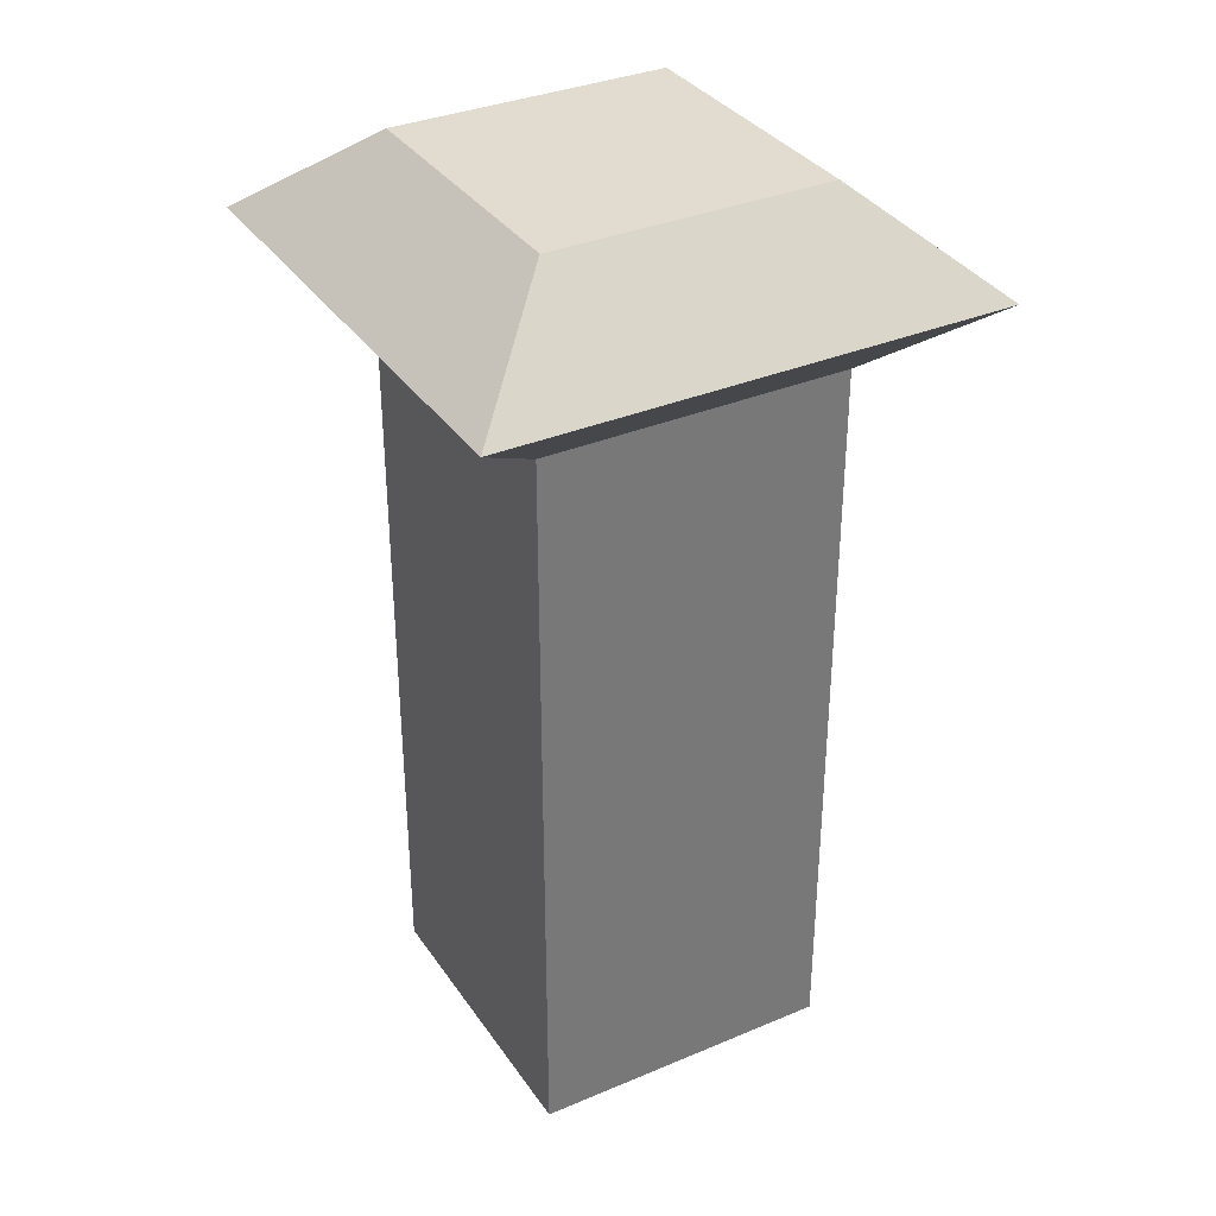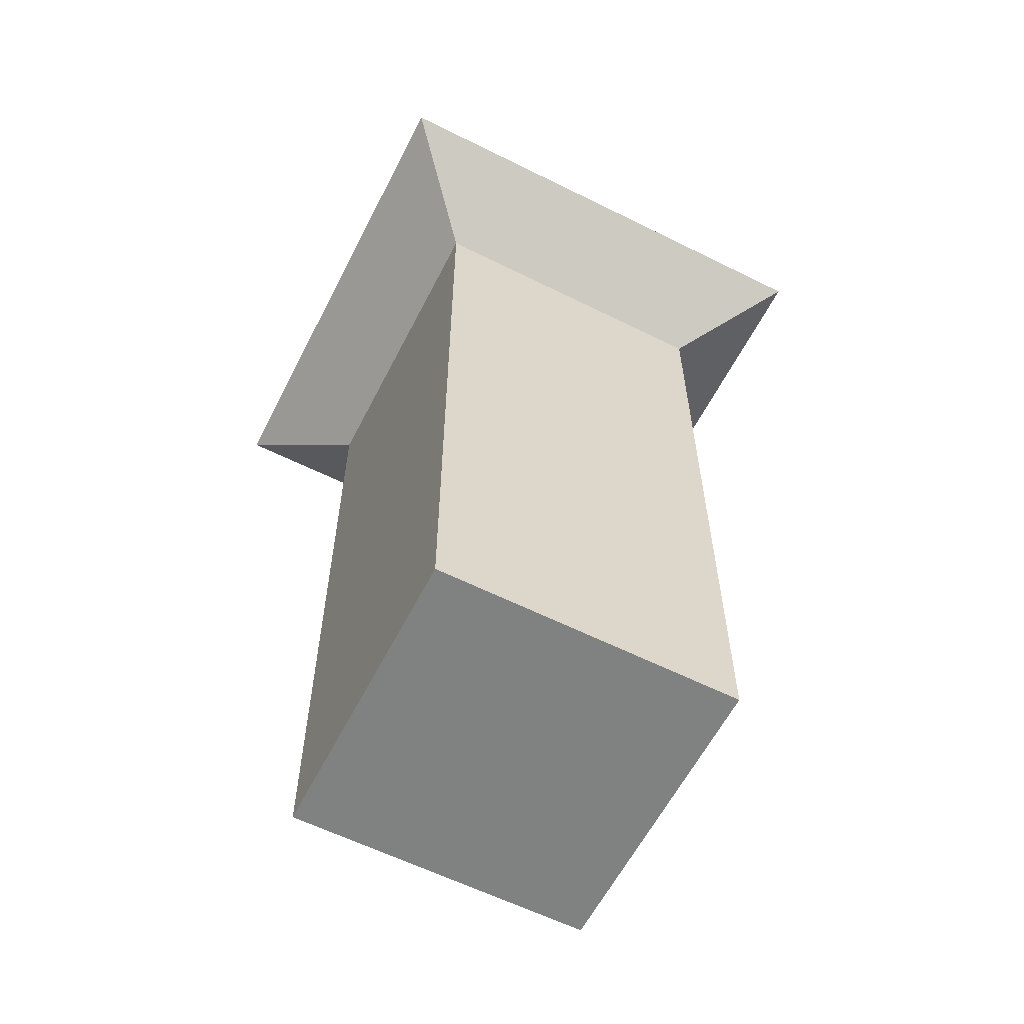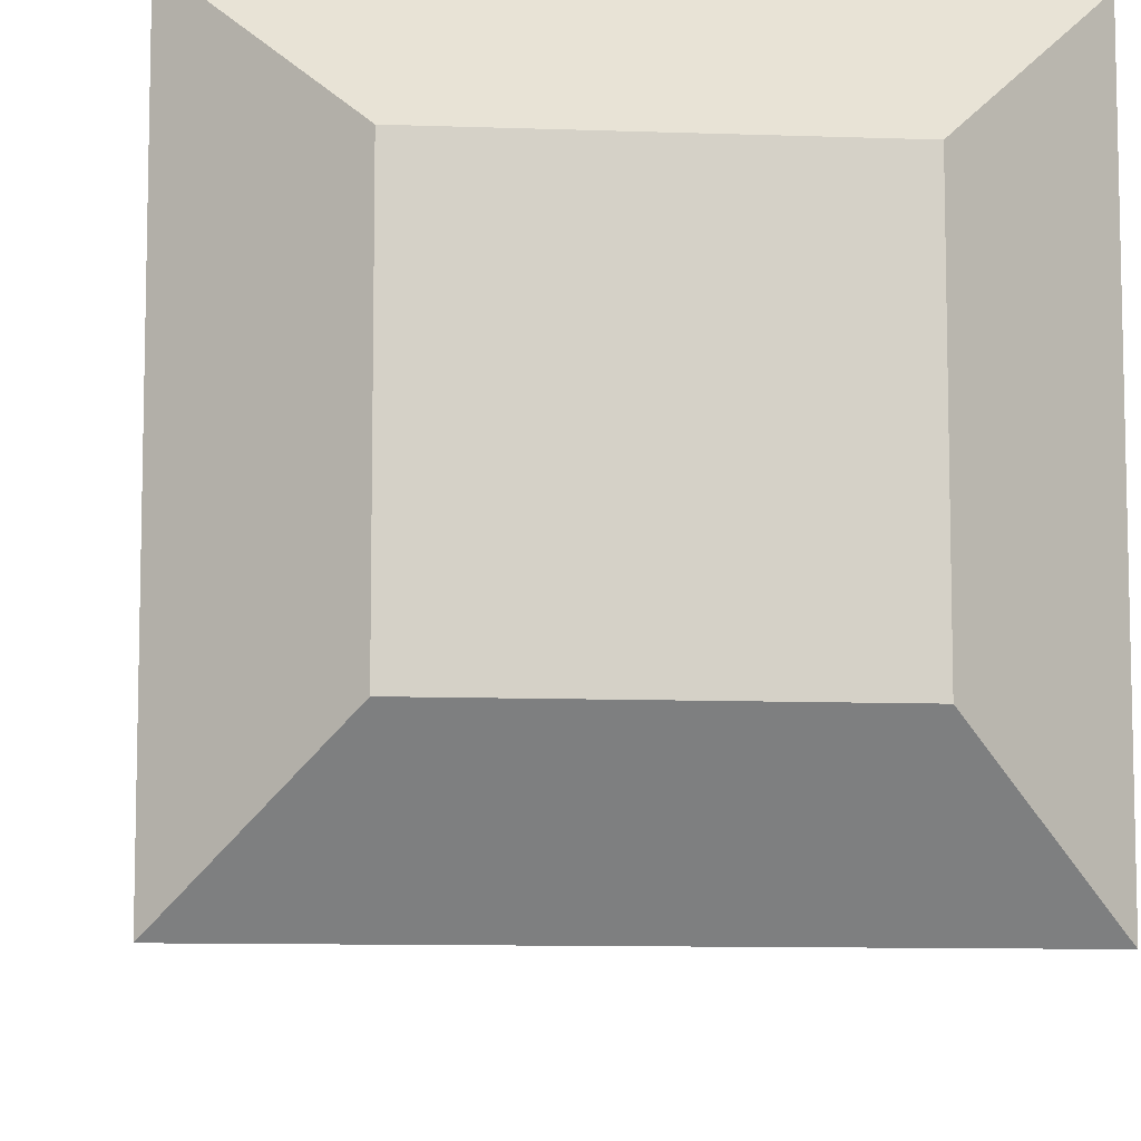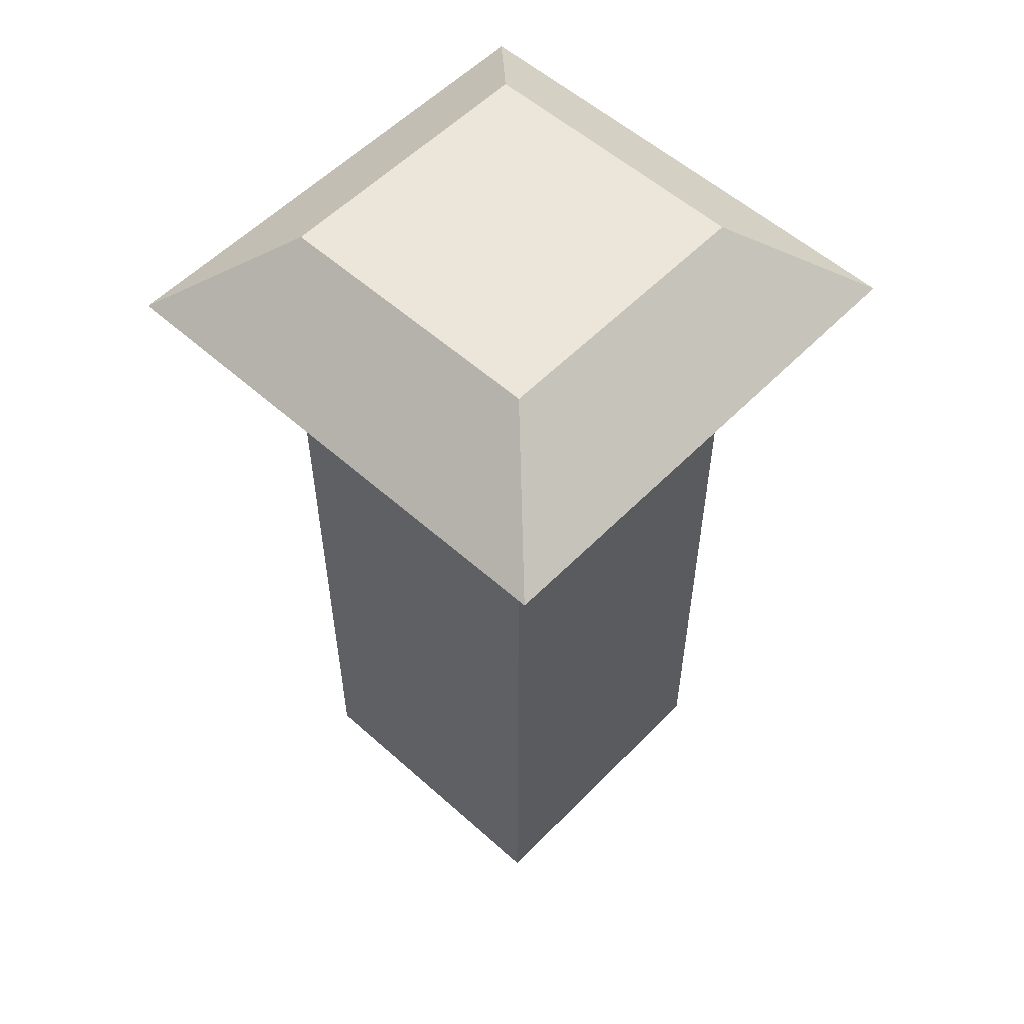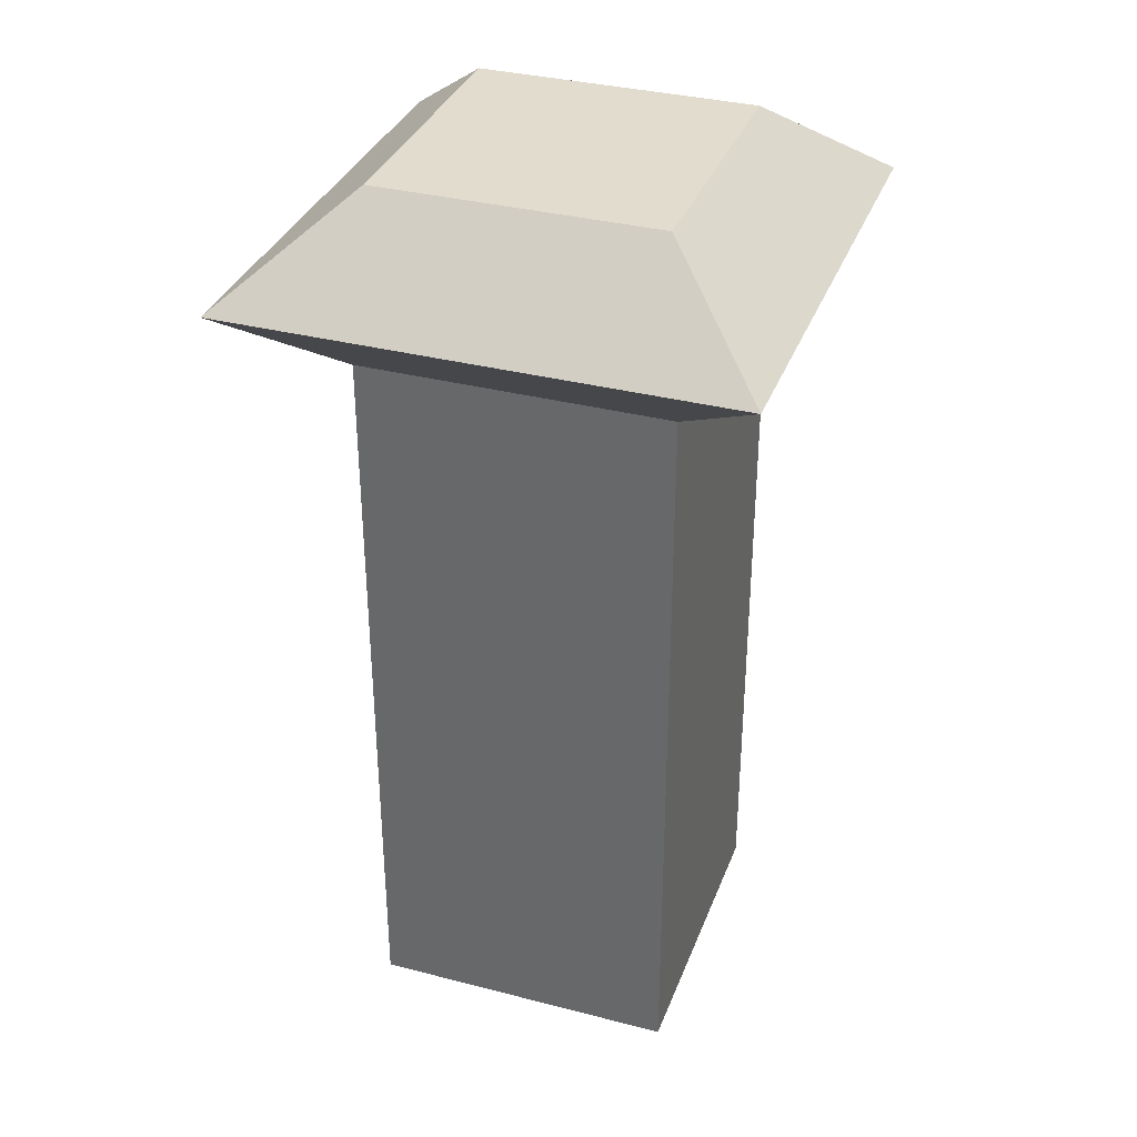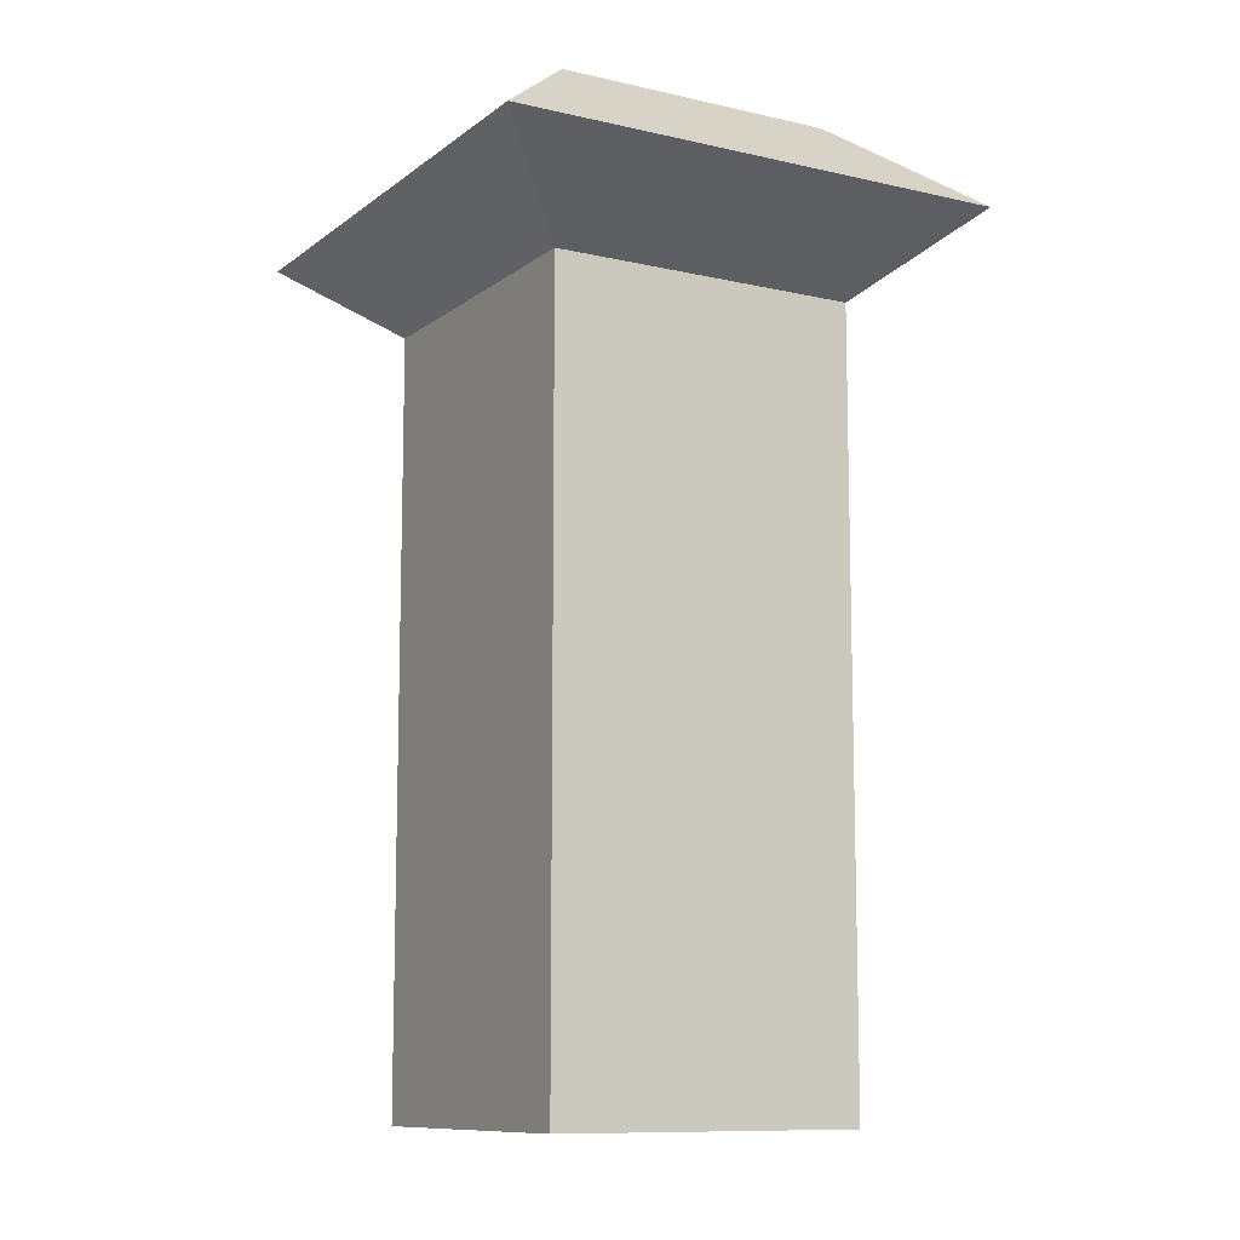
<metadata>
{"format":"obj","ext":"obj","renderer":"f3d","projection":"perspective","resolution":1024,"background":"white","views":[{"elev":34.5,"azim":-119.5,"up":"+Y"},{"elev":-60.3,"azim":-117.0,"up":"+Y"},{"elev":-9.5,"azim":174.5,"up":"+Z"},{"elev":55.5,"azim":133.2,"up":"+Y"},{"elev":34.6,"azim":-70.9,"up":"+Y"},{"elev":-10.5,"azim":-119.9,"up":"+Y"}]}
</metadata>
<code>
o HVAC_Cube.005
v 0.7666 1.824 -0.7644
v 1.372 1.315 -1.37
v -1.367 1.315 -1.37
v -0.7621 1.824 -0.7644
v -0.7621 1.824 0.7644
v -1.367 1.315 1.37
v 1.372 1.315 1.37
v 0.7666 1.824 0.7644
v -0.8396 0.8759 0.8419
v 0.8441 0.8759 0.8419
v -0.8396 0.8759 -0.8419
v -0.8396 -3.245 -0.8419
v -0.8396 -3.245 0.8419
v 0.8441 0.8759 -0.8419
v 0.8441 -3.245 0.8419
v 0.8441 -3.245 -0.8419
f 1 2 3 4
f 5 6 7 8
f 8 1 4 5
f 4 3 6 5
f 6 9 10 7
f 8 7 2 1
f 11 12 13 9
f 2 14 11 3
f 3 11 9 6
f 7 10 14 2
f 15 13 12 16
f 10 15 16 14
f 9 13 15 10
f 14 16 12 11

</code>
